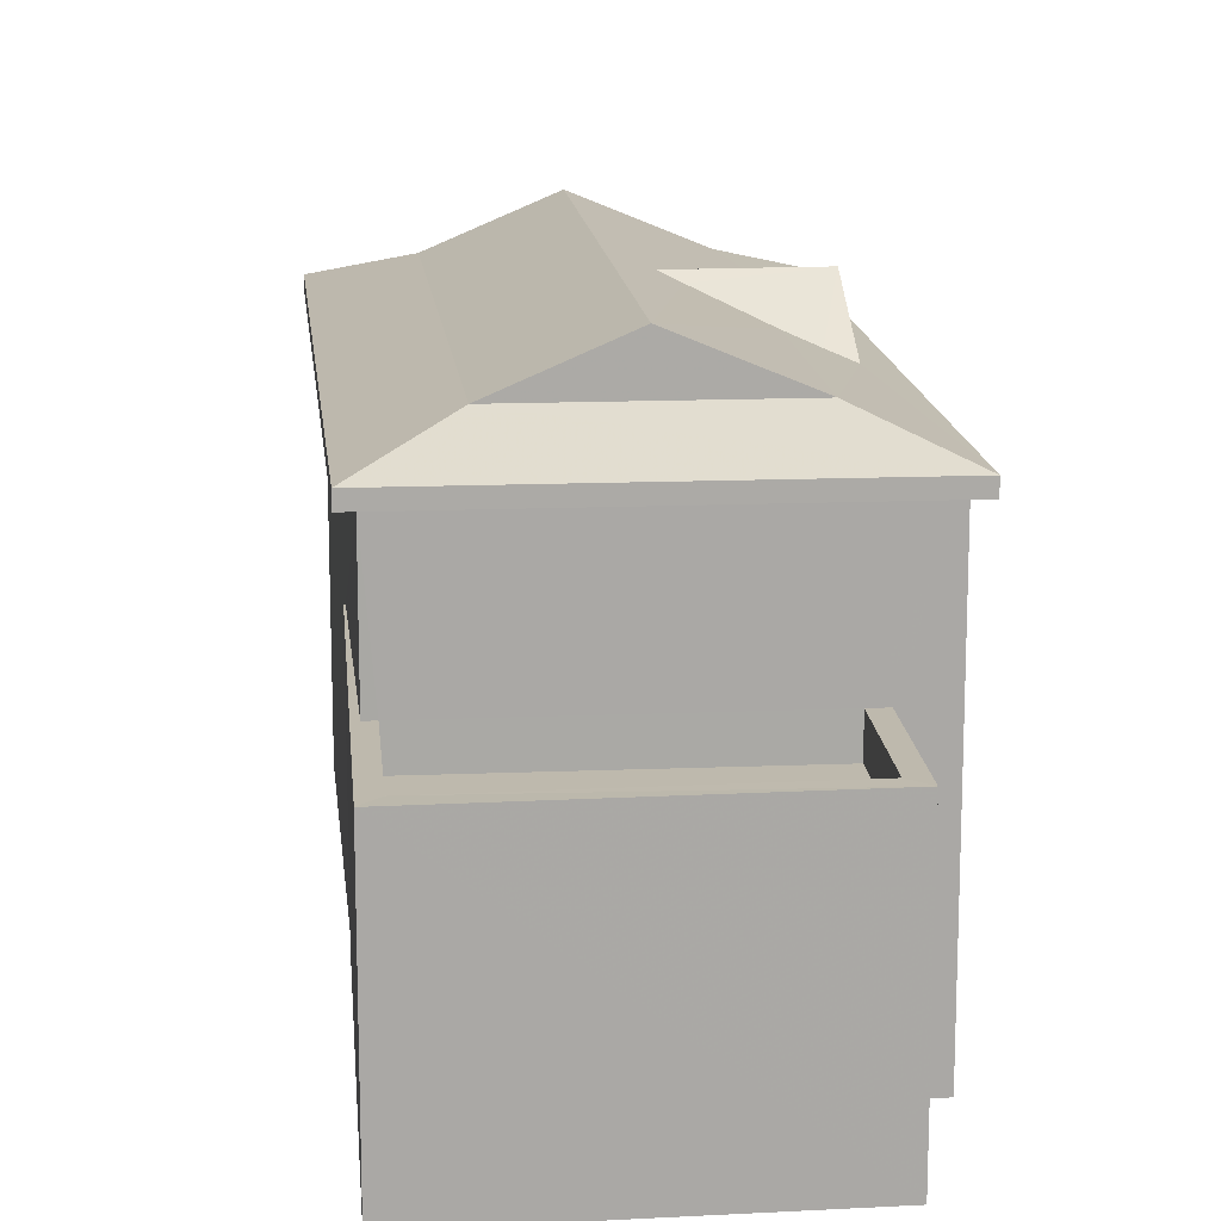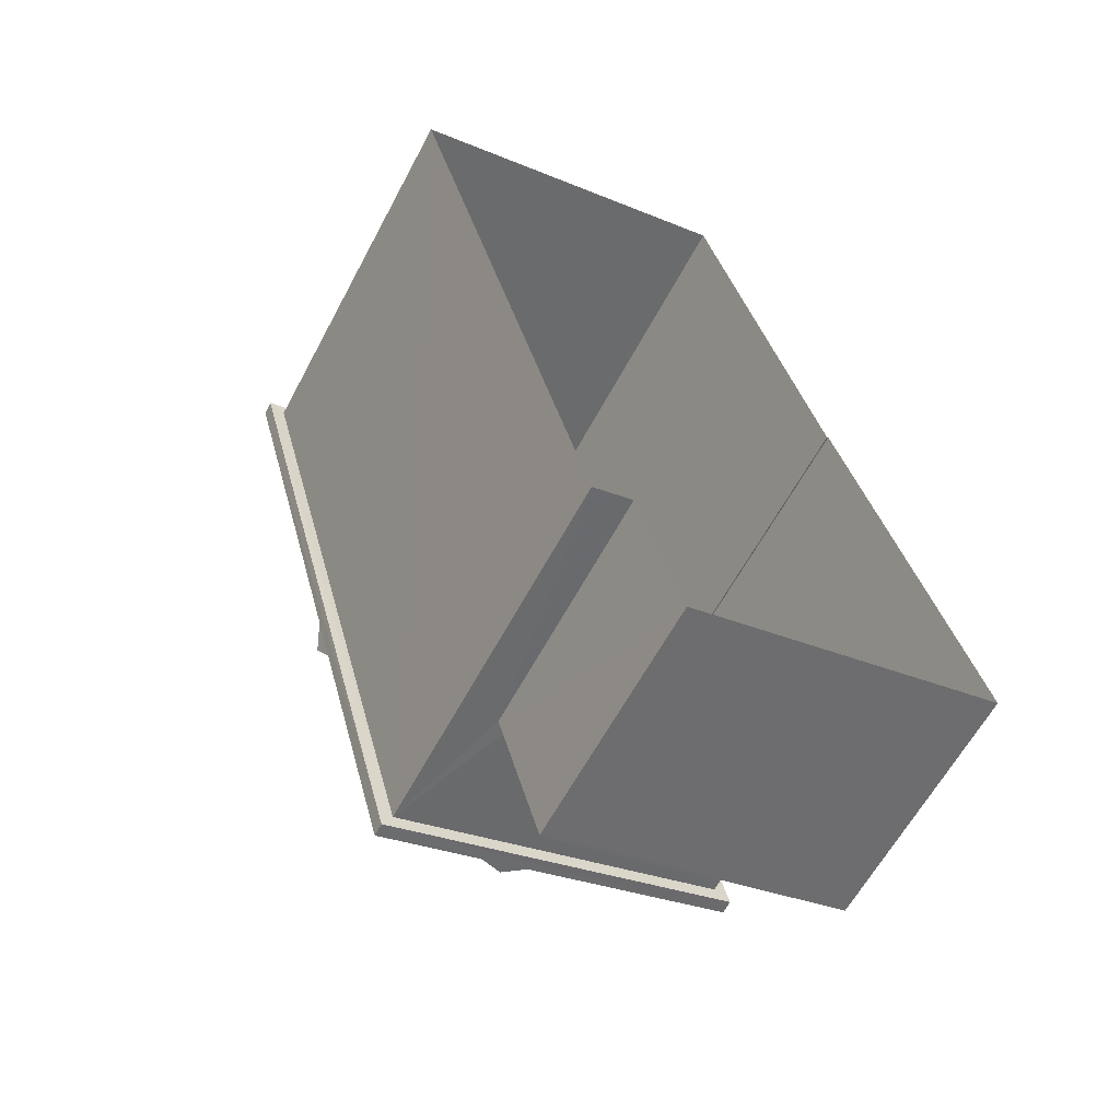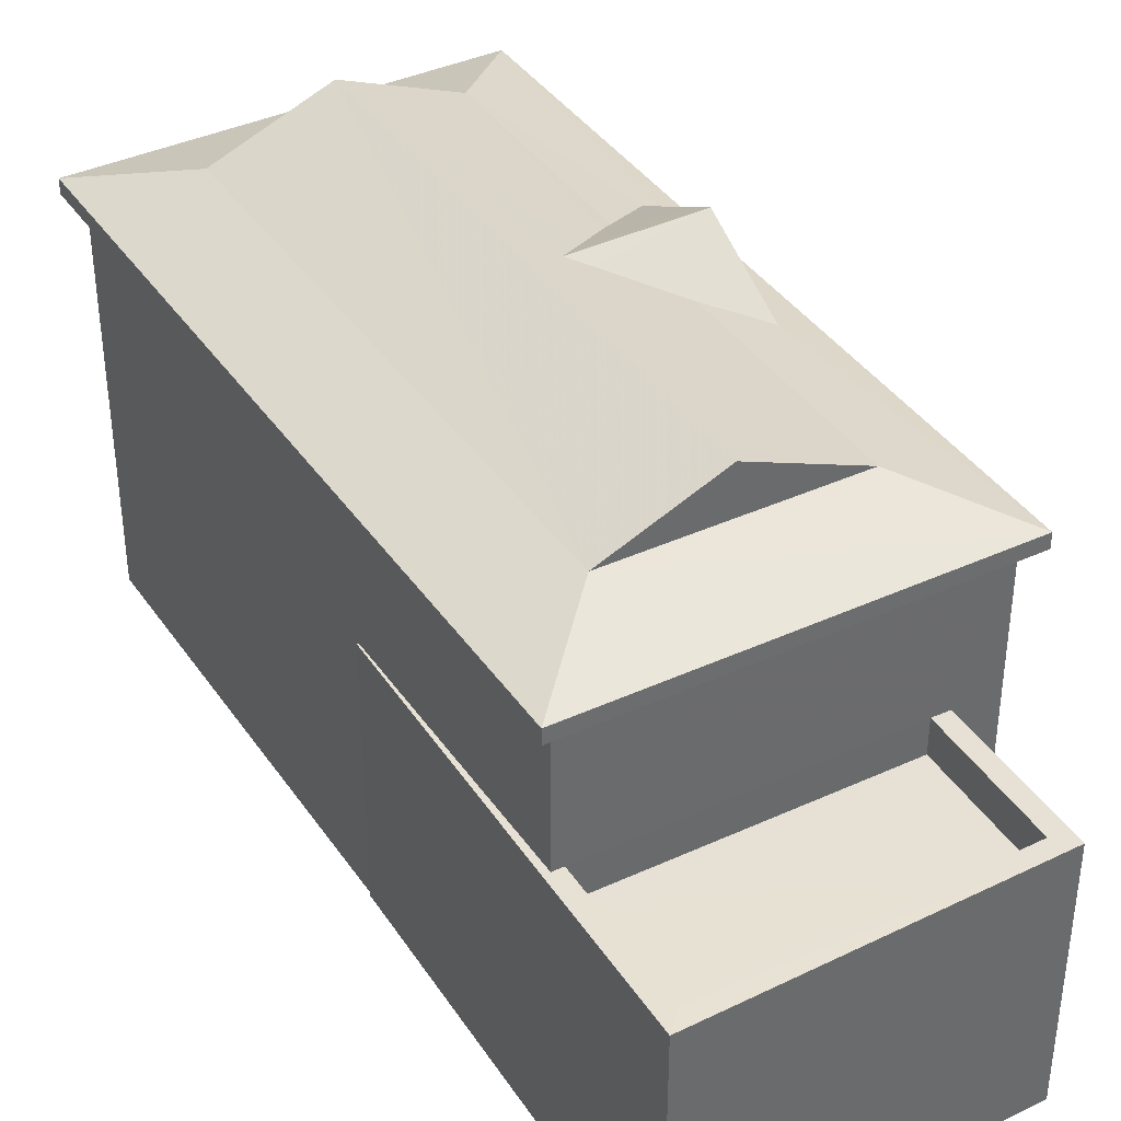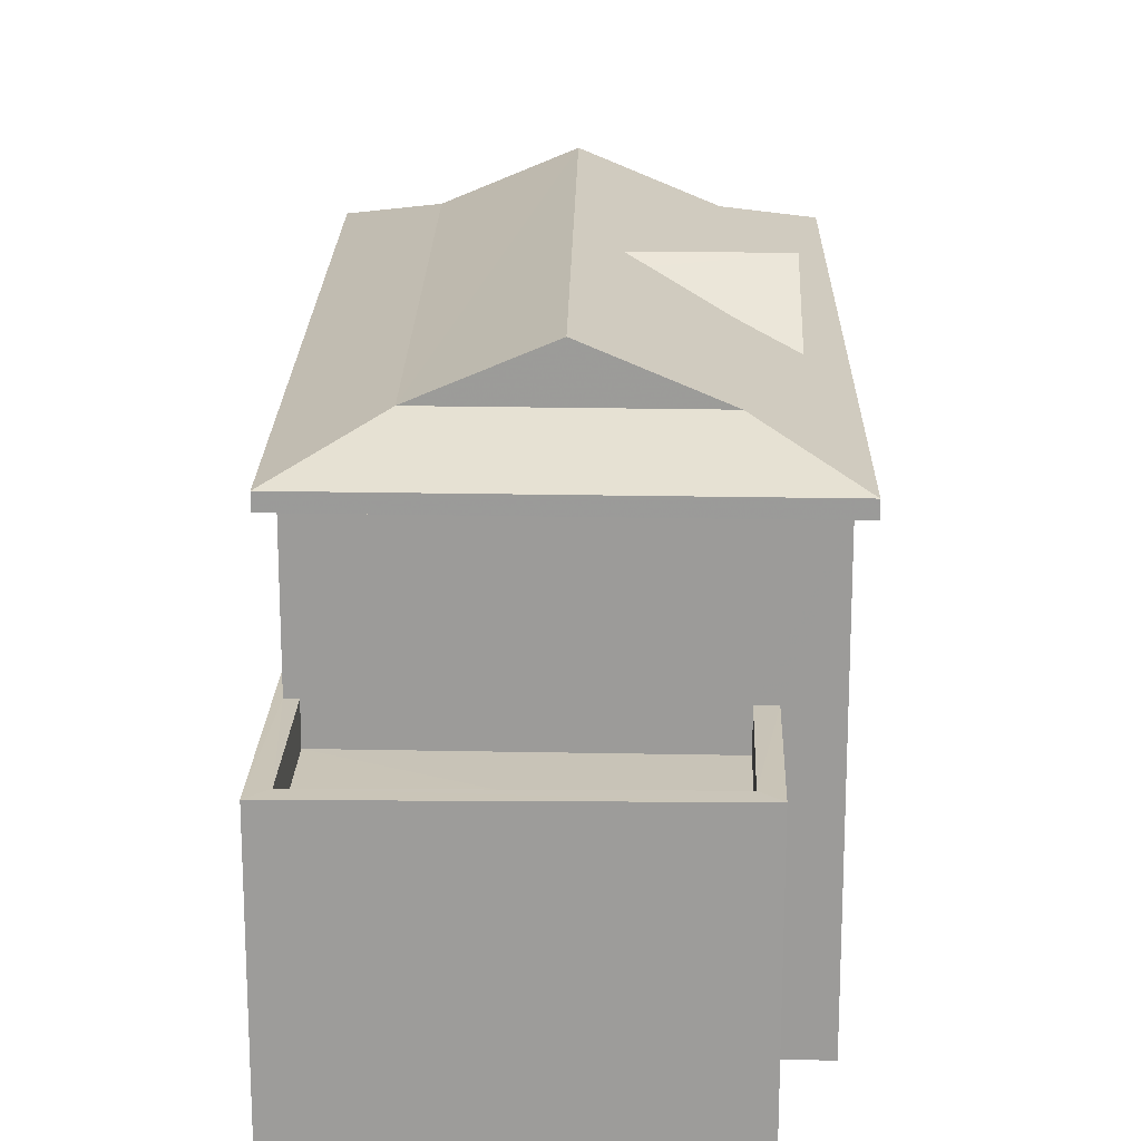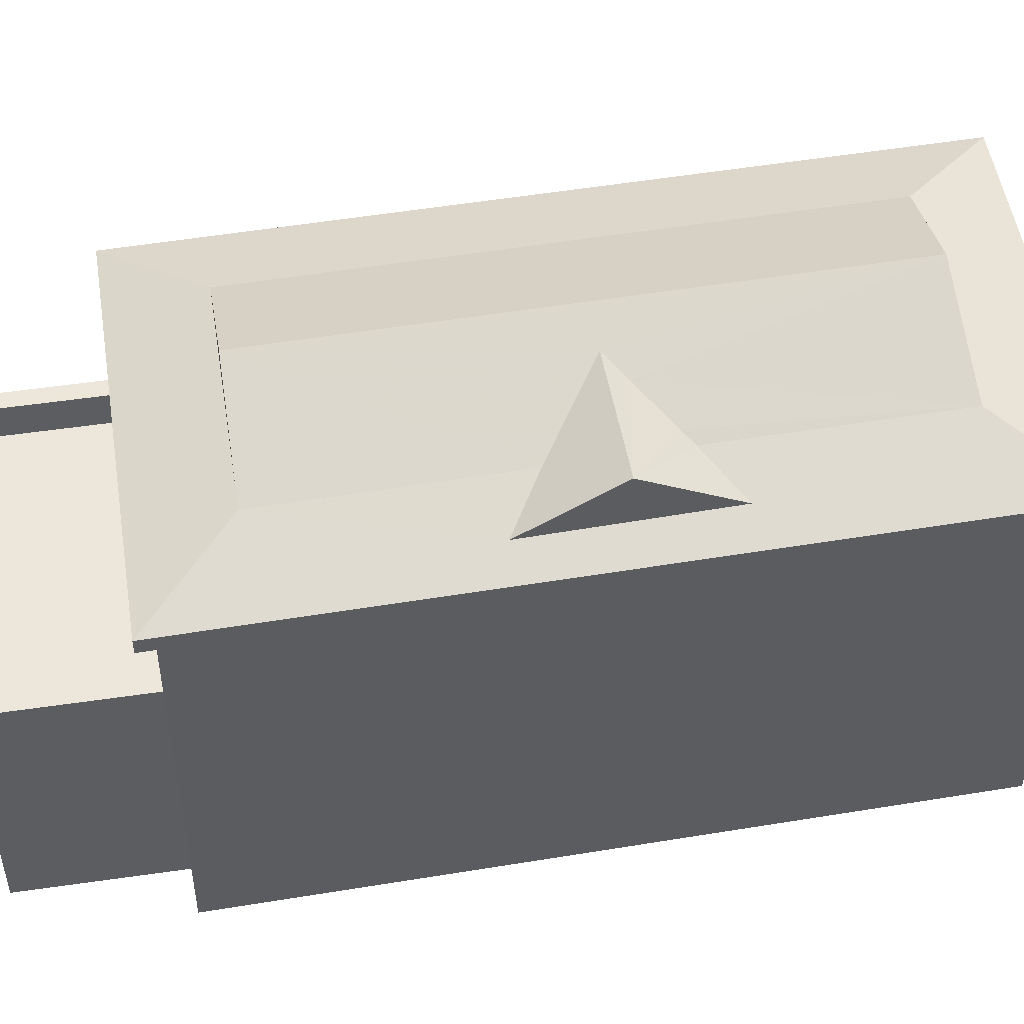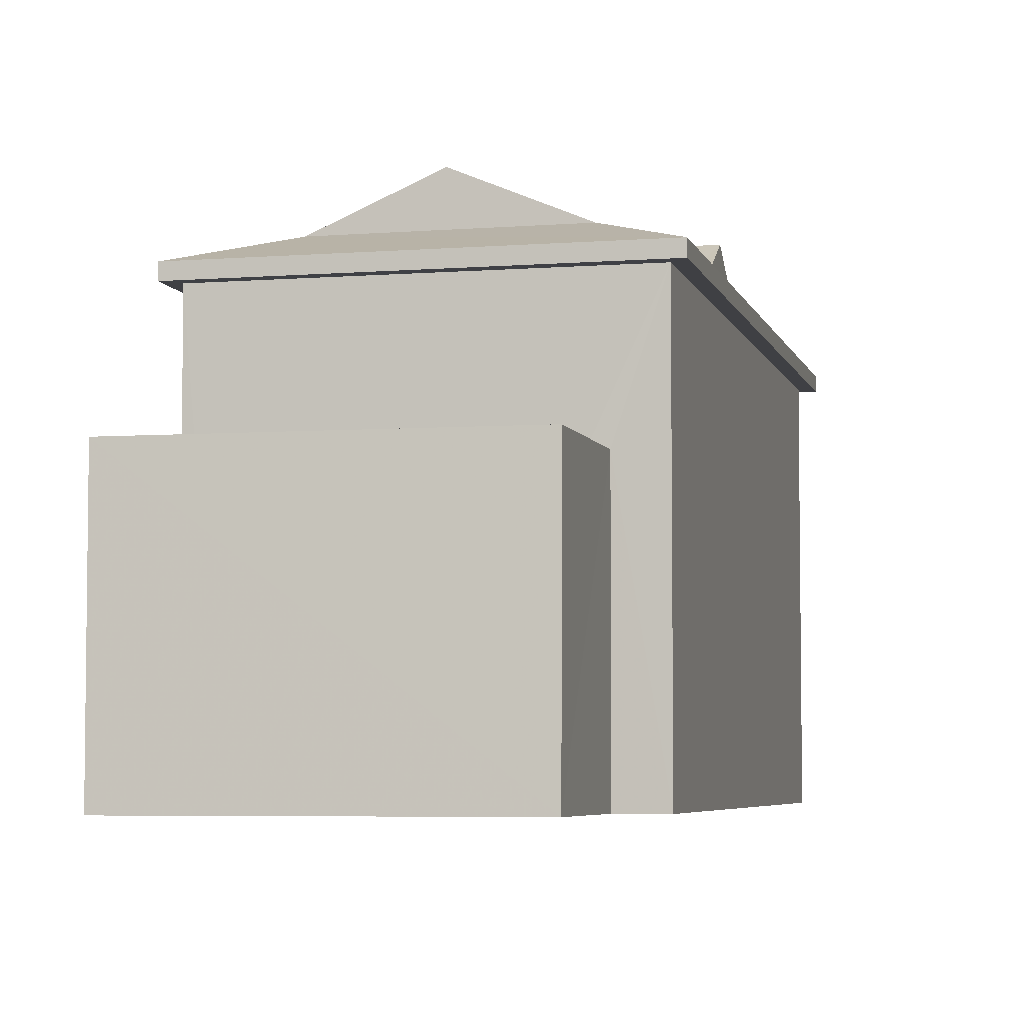
<metadata>
{"format":"obj","ext":"obj","renderer":"f3d","projection":"perspective","resolution":1024,"background":"white","views":[{"elev":15.3,"azim":-21.7,"up":"+Z"},{"elev":-61.0,"azim":152.1,"up":"+Y"},{"elev":39.5,"azim":-46.5,"up":"+Z"},{"elev":19.9,"azim":-14.6,"up":"+Z"},{"elev":51.0,"azim":64.2,"up":"+Z"},{"elev":-5.1,"azim":-2.6,"up":"+Z"}]}
</metadata>
<code>
v -8.923e+04 -9.982e+04 5.71
v -8.922e+04 -9.982e+04 5.709
v -8.923e+04 -9.983e+04 5.711
v -8.922e+04 -9.983e+04 5.711
v -8.923e+04 -9.983e+04 5.711
v -8.923e+04 -9.983e+04 5.711
v -8.923e+04 -9.983e+04 5.712
v -8.923e+04 -9.983e+04 5.711
v -8.923e+04 -9.982e+04 12.36
v -8.922e+04 -9.982e+04 12.36
v -8.923e+04 -9.982e+04 12.36
v -8.922e+04 -9.983e+04 12.36
v -8.922e+04 -9.983e+04 12.36
v -8.923e+04 -9.983e+04 12.36
v -8.923e+04 -9.983e+04 12.36
v -8.922e+04 -9.982e+04 12.36
v -8.923e+04 -9.983e+04 12.61
v -8.923e+04 -9.982e+04 13.13
v -8.923e+04 -9.982e+04 12.61
v -8.922e+04 -9.983e+04 13.56
v -8.922e+04 -9.983e+04 13.69
v -8.923e+04 -9.983e+04 13.69
v -8.922e+04 -9.983e+04 13.13
v -8.922e+04 -9.983e+04 12.97
v -8.922e+04 -9.983e+04 12.82
v -8.923e+04 -9.983e+04 9.504
v -8.923e+04 -9.983e+04 9.504
v -8.923e+04 -9.983e+04 9.504
v -8.923e+04 -9.983e+04 9.504
v -8.923e+04 -9.983e+04 13.13
v -8.922e+04 -9.982e+04 13.95
v -8.923e+04 -9.983e+04 13.13
v -8.922e+04 -9.982e+04 12.83
v -8.922e+04 -9.982e+04 12.83
v -8.922e+04 -9.982e+04 13.13
v -8.922e+04 -9.982e+04 13.23
v -8.922e+04 -9.983e+04 12.61
v -8.923e+04 -9.983e+04 10.1
v -8.923e+04 -9.983e+04 10.1
v -8.923e+04 -9.983e+04 10.1
v -8.923e+04 -9.983e+04 10.1
v -8.923e+04 -9.983e+04 10.1
v -8.923e+04 -9.983e+04 10.1
v -8.923e+04 -9.983e+04 10.1
v -8.923e+04 -9.983e+04 10.1
v -8.923e+04 -9.983e+04 10.1
v -8.923e+04 -9.983e+04 10.1
v -8.922e+04 -9.982e+04 12.61
v -8.922e+04 -9.982e+04 13.13
v -8.922e+04 -9.983e+04 13.51
v -8.923e+04 -9.983e+04 13.95
f 1 2 3
f 2 4 5
f 6 3 7
f 7 5 8
f 3 2 5
f 3 5 7
f 9 10 11
f 12 13 14
f 15 12 14
f 10 13 12
f 11 10 16
f 16 10 12
f 14 11 15
f 14 9 11
f 17 18 19
f 20 21 22
f 23 21 20
f 21 24 25
f 23 24 21
f 26 27 28
f 29 26 28
f 18 30 31
f 24 23 32
f 33 34 21
f 35 36 21
f 34 35 21
f 37 30 17
f 32 30 37
f 38 39 40
f 39 41 42
f 42 43 44
f 38 40 45
f 44 43 46
f 43 41 47
f 39 38 41
f 42 41 43
f 48 25 37
f 25 32 37
f 48 34 33
f 25 24 32
f 48 33 25
f 36 35 49
f 50 36 49
f 34 48 49
f 35 34 49
f 30 51 31
f 23 51 32
f 23 20 51
f 30 18 17
f 50 21 36
f 50 22 21
f 51 20 22
f 51 22 31
f 50 49 31
f 22 50 31
f 19 49 48
f 18 49 19
f 47 41 27
f 26 47 27
f 16 2 1
f 11 16 1
f 42 7 8
f 39 42 8
f 31 49 18
f 44 6 7
f 42 44 7
f 47 26 45
f 47 15 43
f 15 45 12
f 26 29 45
f 4 40 5
f 12 40 4
f 45 40 12
f 15 47 45
f 48 10 9
f 19 48 9
f 43 15 46
f 3 46 1
f 1 46 11
f 46 15 11
f 19 9 14
f 17 19 14
f 17 14 13
f 37 17 13
f 38 28 27
f 41 38 27
f 33 21 25
f 40 39 8
f 5 40 8
f 2 16 12
f 4 2 12
f 46 6 44
f 46 3 6
f 51 30 32
f 45 28 38
f 45 29 28
f 48 37 13
f 10 48 13

</code>
